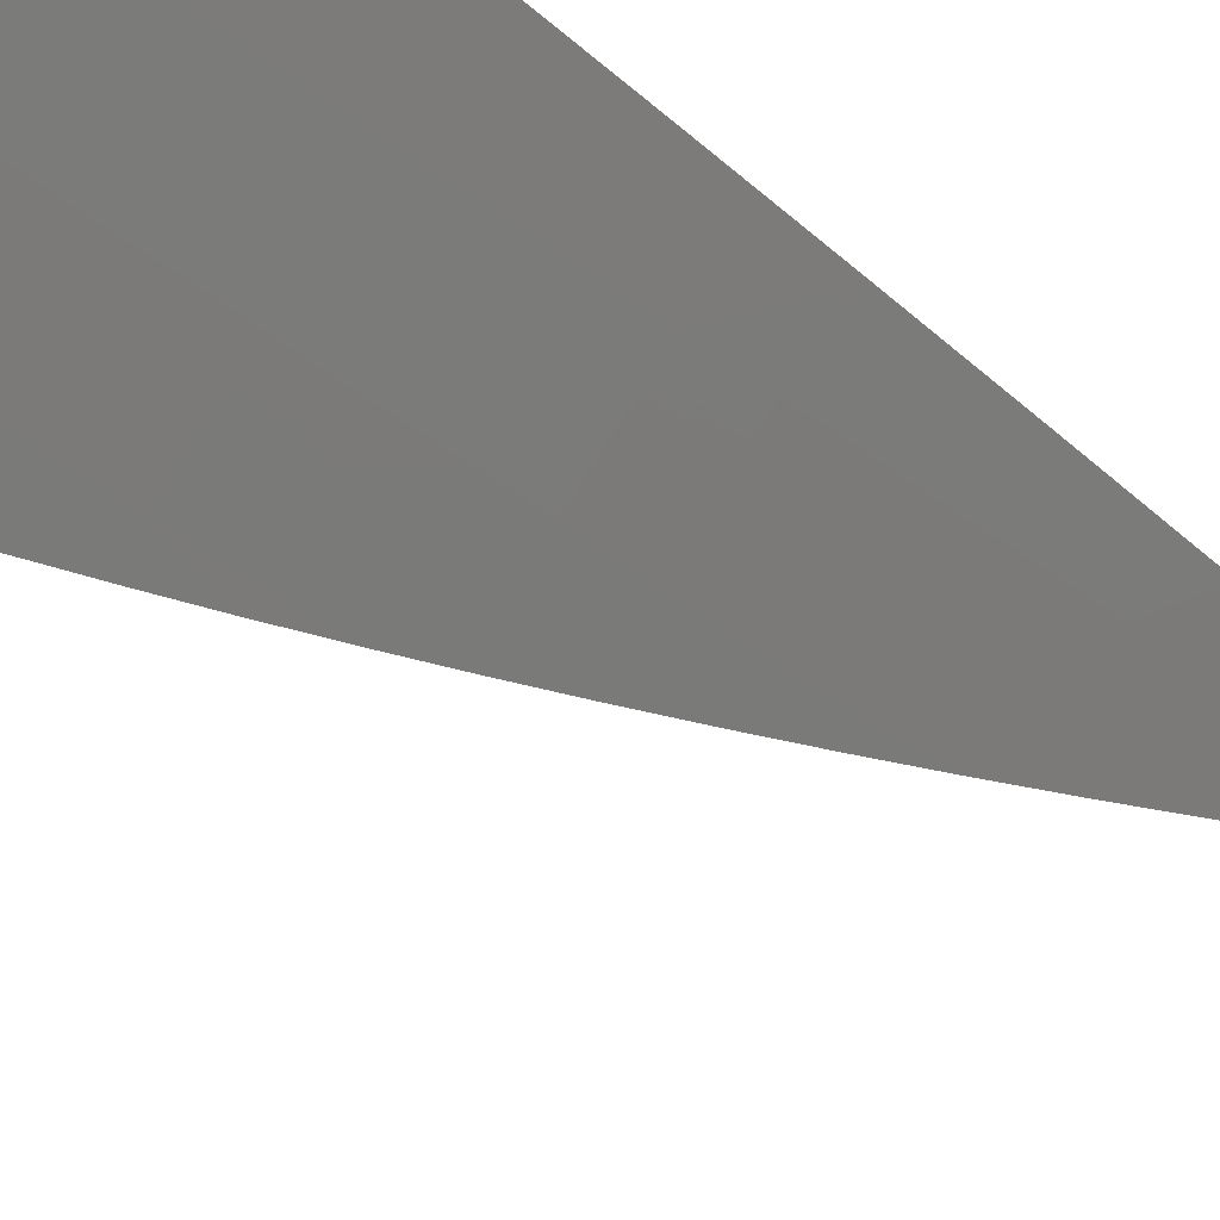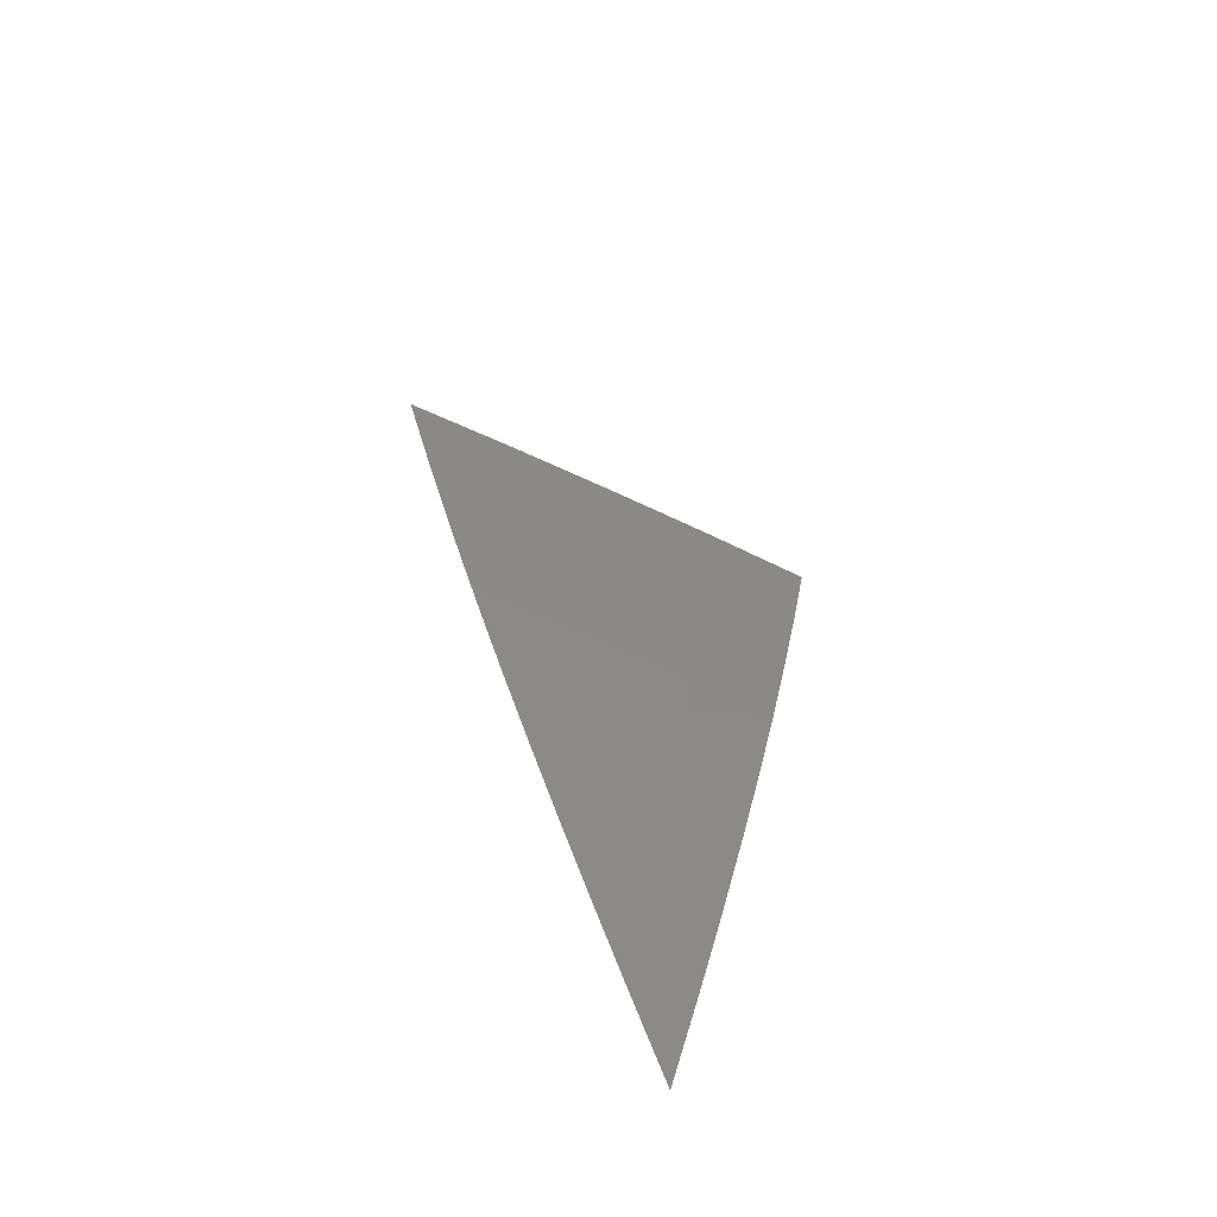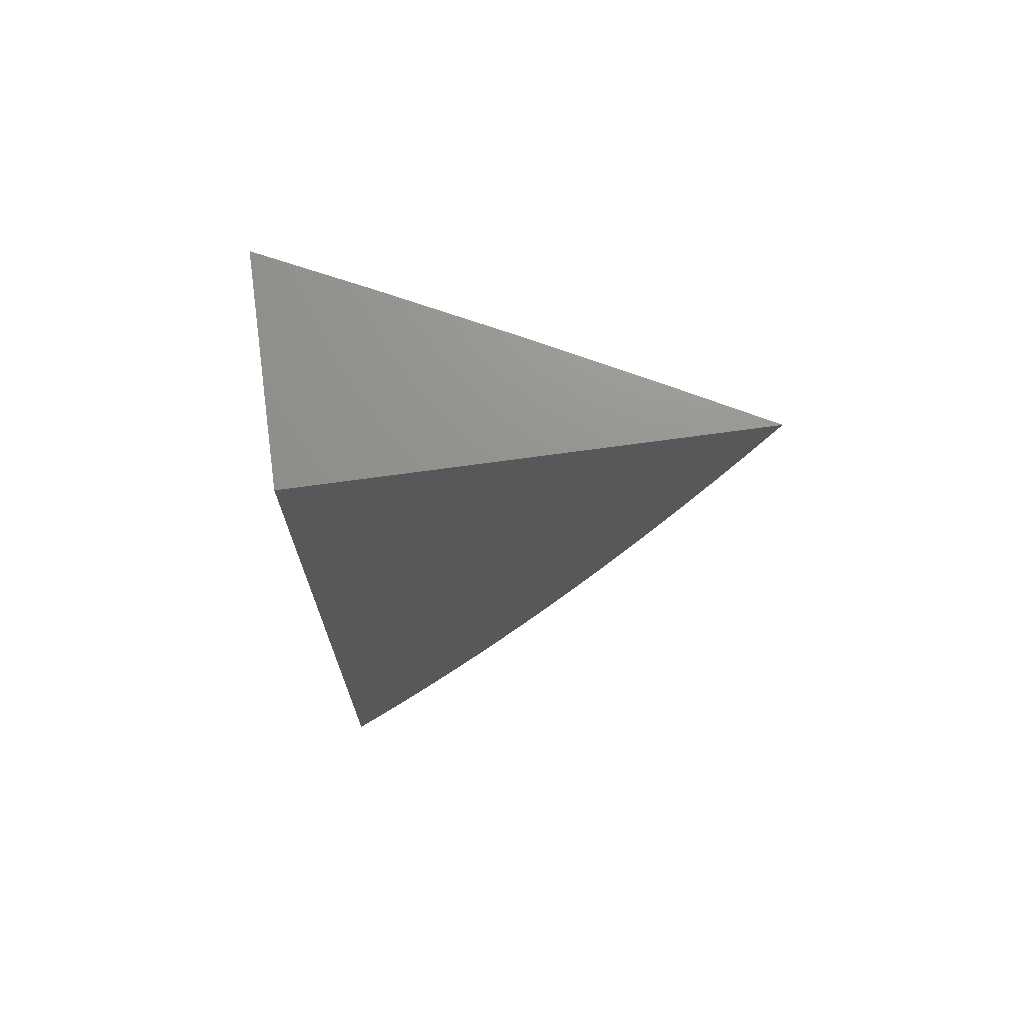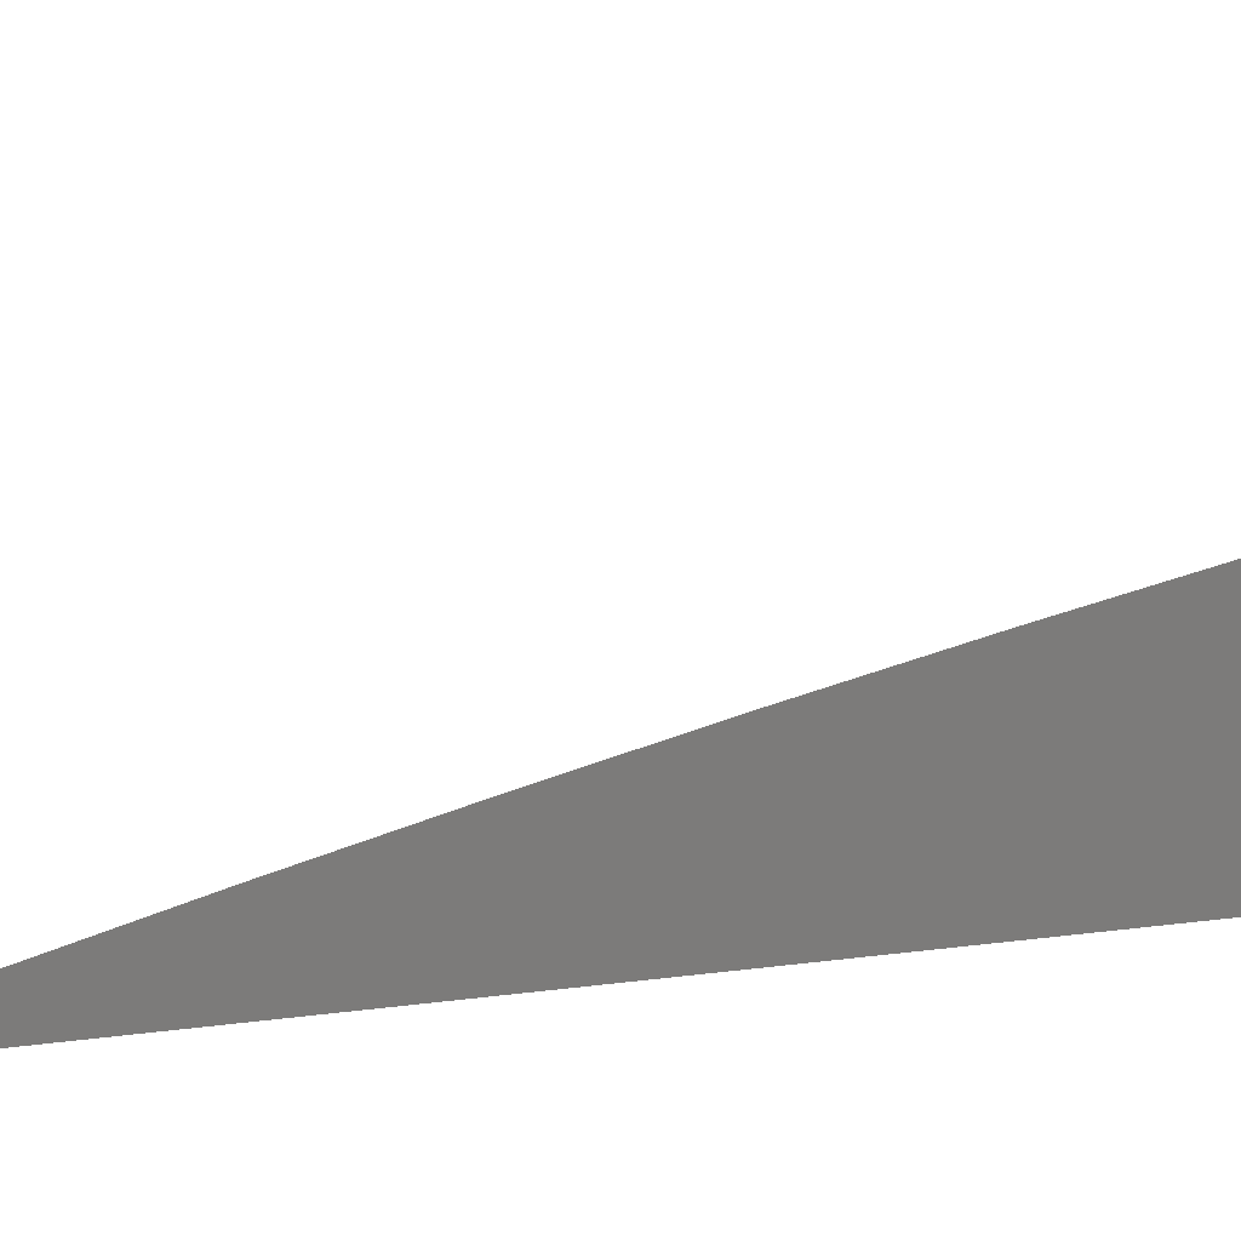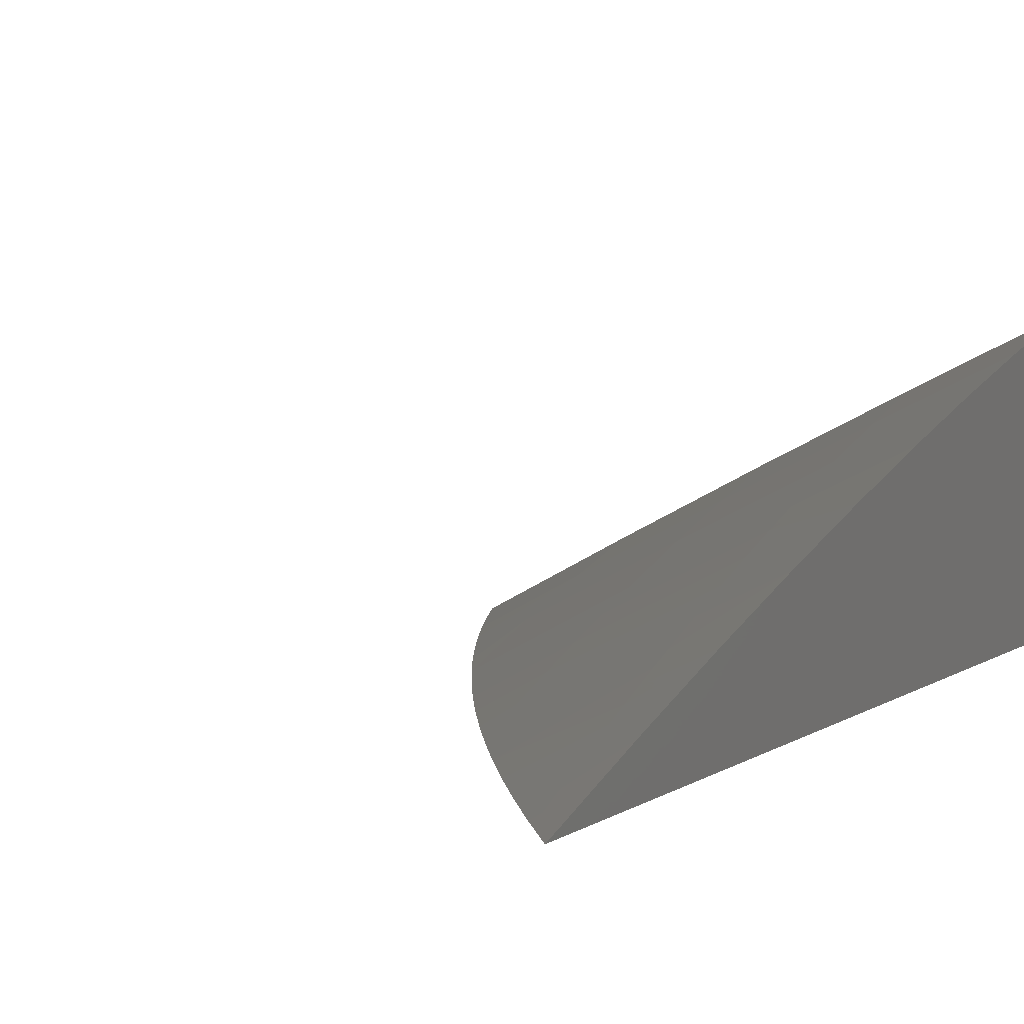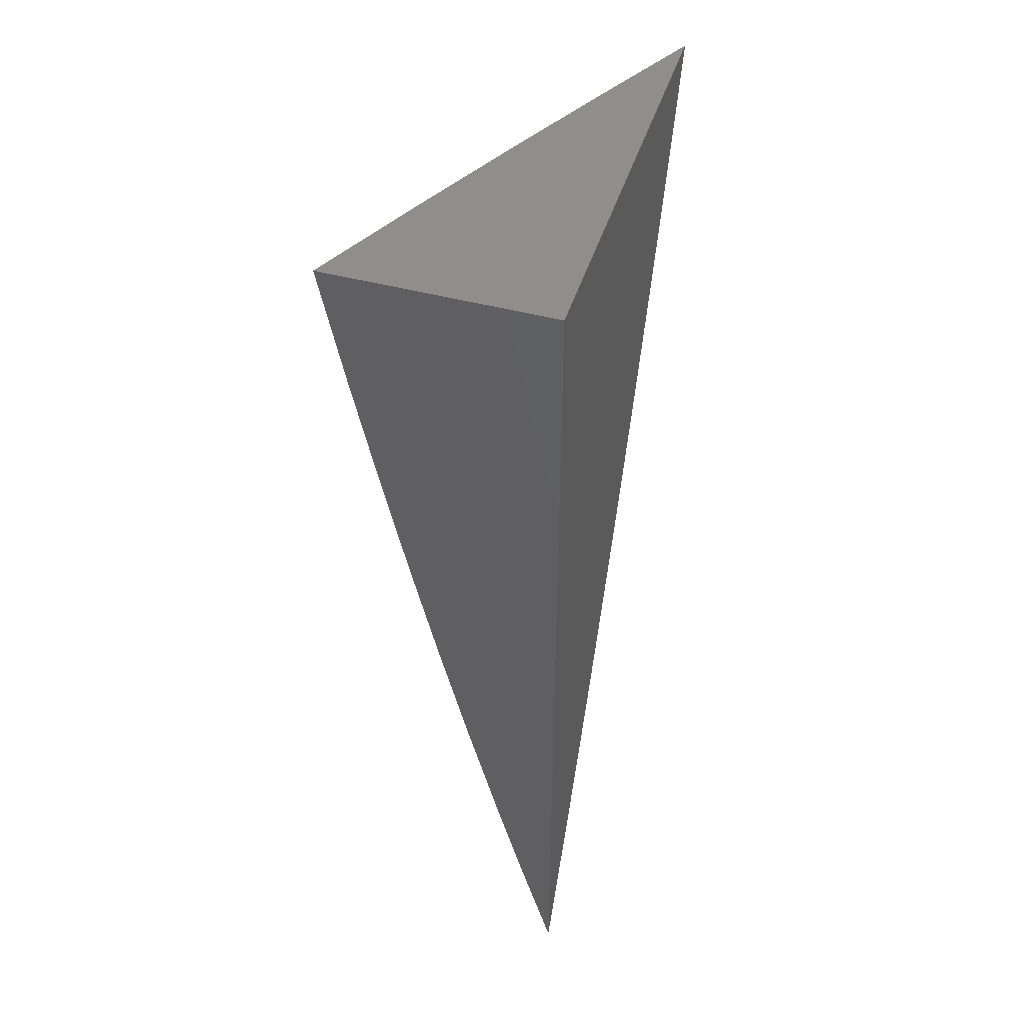
<metadata>
{"format":"stl","ext":"stl","renderer":"f3d","projection":"perspective","resolution":1024,"background":"white","views":[{"elev":76.4,"azim":126.9,"up":"+Y"},{"elev":-74.0,"azim":128.3,"up":"+Z"},{"elev":71.7,"azim":-7.8,"up":"+Z"},{"elev":13.8,"azim":-108.2,"up":"+Y"},{"elev":4.2,"azim":-157.4,"up":"+Y"},{"elev":46.3,"azim":-73.0,"up":"+Z"}]}
</metadata>
<code>
# stl→obj: 54 verts, 104 faces
v 5 10.23 -2
v 5.112 10.17 -2
v 5 10.21 -2.124
v 5.102 10.15 -2.123
v 5.092 10.14 -2.246
v 5.203 10.08 -2.246
v 5.192 10.06 -2.369
v 5.313 10.02 -2.246
v 5.298 10 -2.379
v 5.324 10 -2.317
v 5.349 10 -2.254
v 5.374 10 -2.191
v 5.324 10.04 -2.123
v 5.398 10 -2.128
v 5.421 10 -2.064
v 5.334 10.06 -2
v 5.444 10 -2
v 5.213 10.1 -2.123
v 5.223 10.12 -2
v 5.271 10 -2.441
v 5.187 10.05 -2.431
v 5.082 10.11 -2.369
v 5.076 10.1 -2.431
v 5 10.15 -2.372
v 5 10.13 -2.496
v 5.07 10.09 -2.492
v 5.065 10.08 -2.554
v 5.175 10.02 -2.554
v 5.169 10.01 -2.616
v 5.216 10 -2.565
v 5.187 10 -2.626
v 5.244 10 -2.503
v 5.181 10.04 -2.492
v 5.158 10 -2.687
v 5.052 10.06 -2.678
v 5.059 10.07 -2.616
v 5 10.1 -2.619
v 5.127 10 -2.748
v 5.049 10.05 -2.708
v 5 10.07 -2.742
v 5.046 10.04 -2.739
v 5.043 10.04 -2.77
v 5.097 10 -2.808
v 5.065 10 -2.868
v 5.036 10.02 -2.832
v 5.04 10.03 -2.801
v 5.033 10 -2.927
v 5.03 10.01 -2.894
v 5.033 10.02 -2.863
v 5 10.03 -2.864
v 5.026 10 -2.925
v 5 10 -2.987
v 5 10.18 -2.249
v 5 10 -2
f 1 2 3
f 3 2 4
f 3 4 5
f 5 4 6
f 5 6 7
f 7 6 8
f 7 8 9
f 9 8 10
f 10 8 11
f 11 8 12
f 12 8 13
f 12 13 14
f 14 13 15
f 15 13 16
f 15 16 17
f 4 2 18
f 18 2 19
f 18 19 13
f 13 19 16
f 9 20 7
f 7 20 21
f 7 21 22
f 22 21 23
f 22 23 24
f 24 23 25
f 25 23 26
f 25 26 27
f 27 26 28
f 27 28 29
f 29 28 30
f 29 30 31
f 20 32 21
f 21 32 33
f 21 33 23
f 23 33 26
f 32 30 33
f 33 30 28
f 33 28 26
f 31 34 29
f 29 34 35
f 29 35 36
f 36 35 37
f 36 37 27
f 27 37 25
f 34 38 35
f 35 38 39
f 35 39 40
f 40 39 41
f 40 41 42
f 42 41 38
f 42 38 43
f 44 45 43
f 43 45 46
f 43 46 42
f 42 46 40
f 47 48 44
f 44 48 49
f 44 49 45
f 45 49 50
f 45 50 46
f 46 50 40
f 48 47 51
f 51 47 52
f 51 52 50
f 40 37 35
f 24 53 22
f 22 53 5
f 22 5 7
f 53 3 5
f 6 4 18
f 29 36 27
f 38 41 39
f 51 50 48
f 48 50 49
f 8 6 18
f 8 18 13
f 52 47 54
f 54 47 44
f 54 44 43
f 43 38 54
f 54 38 34
f 54 34 31
f 31 30 54
f 54 30 32
f 54 32 20
f 20 9 54
f 54 9 10
f 54 10 11
f 11 12 54
f 54 12 14
f 54 14 15
f 15 17 54
f 17 16 54
f 54 16 19
f 54 19 2
f 2 1 54
f 1 3 54
f 54 3 53
f 54 53 24
f 24 25 54
f 54 25 37
f 54 37 40
f 40 50 54
f 54 50 52

</code>
